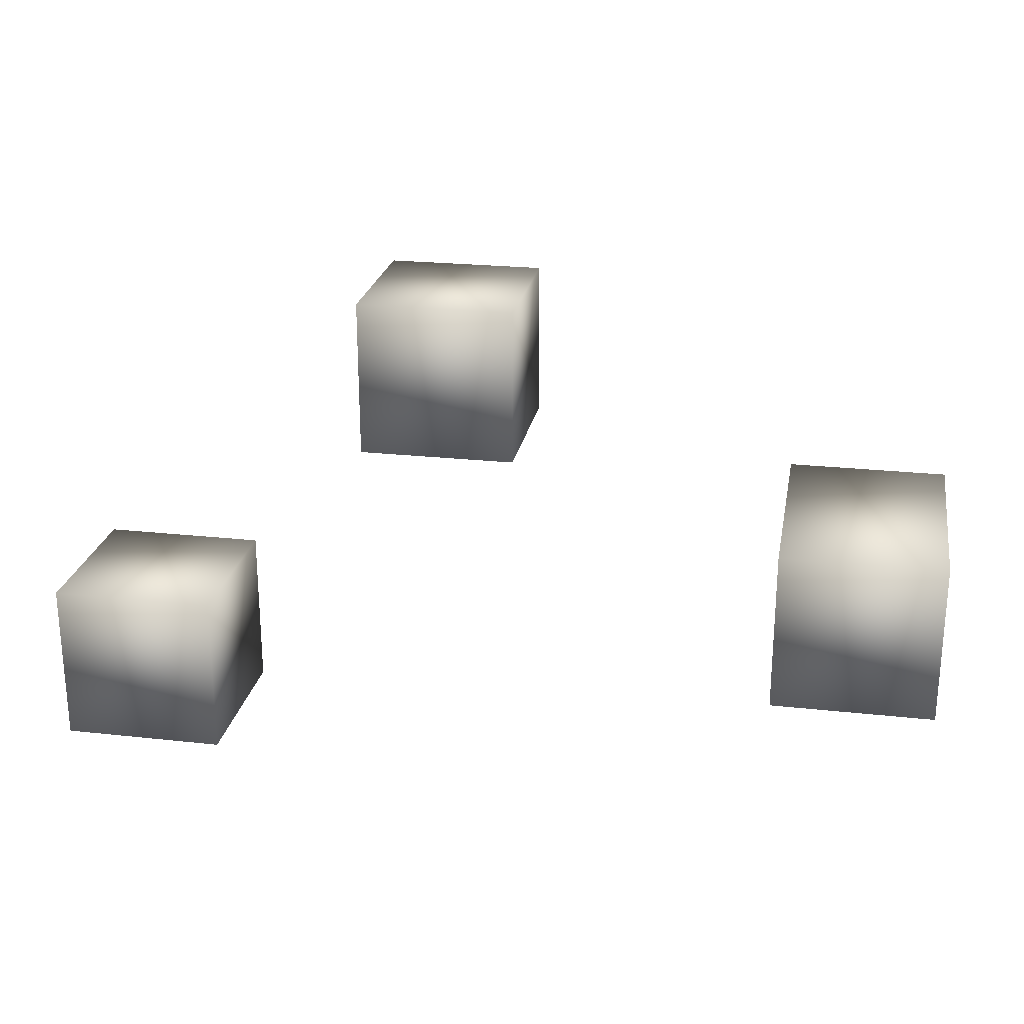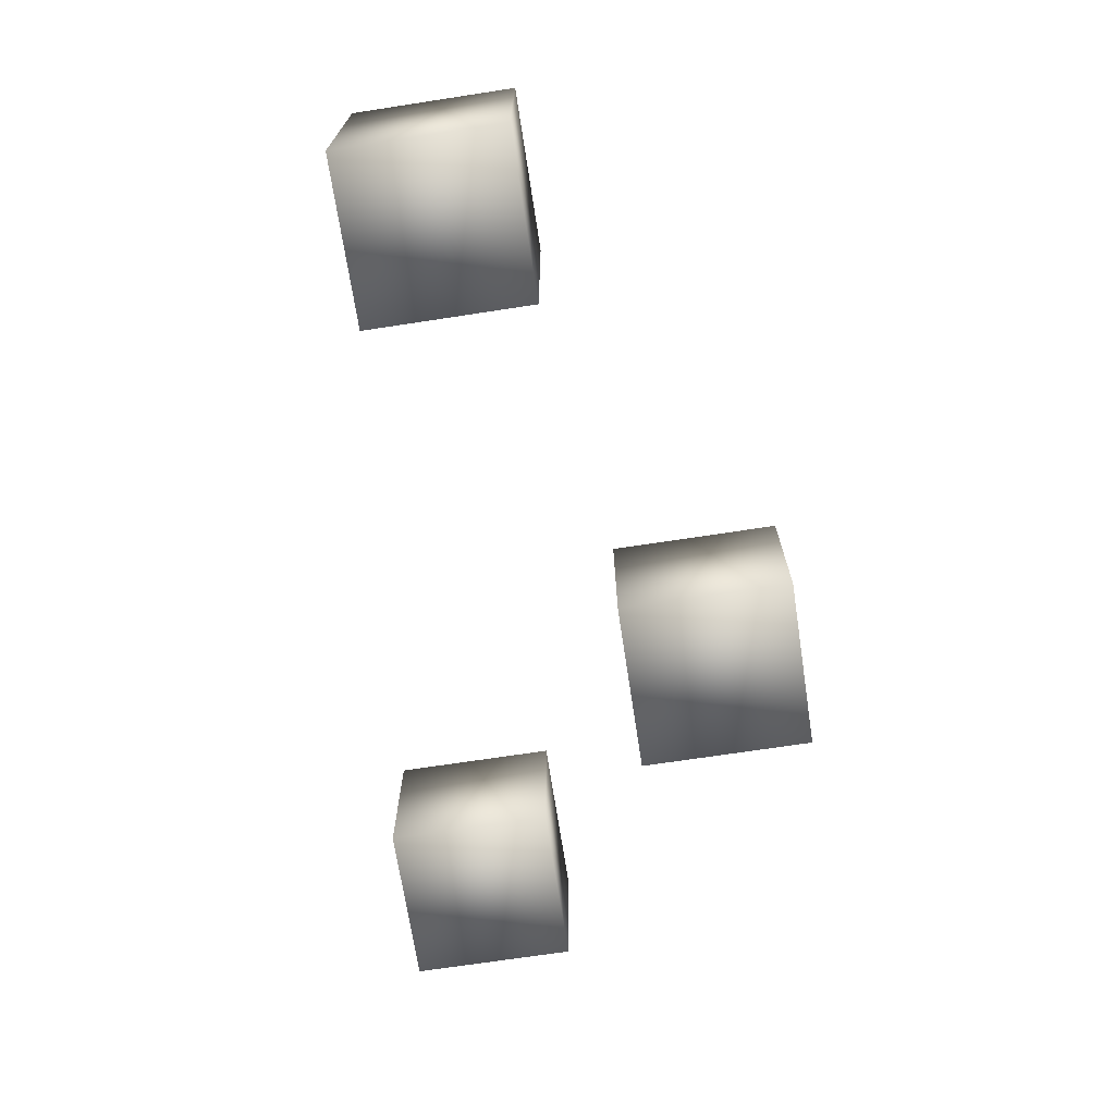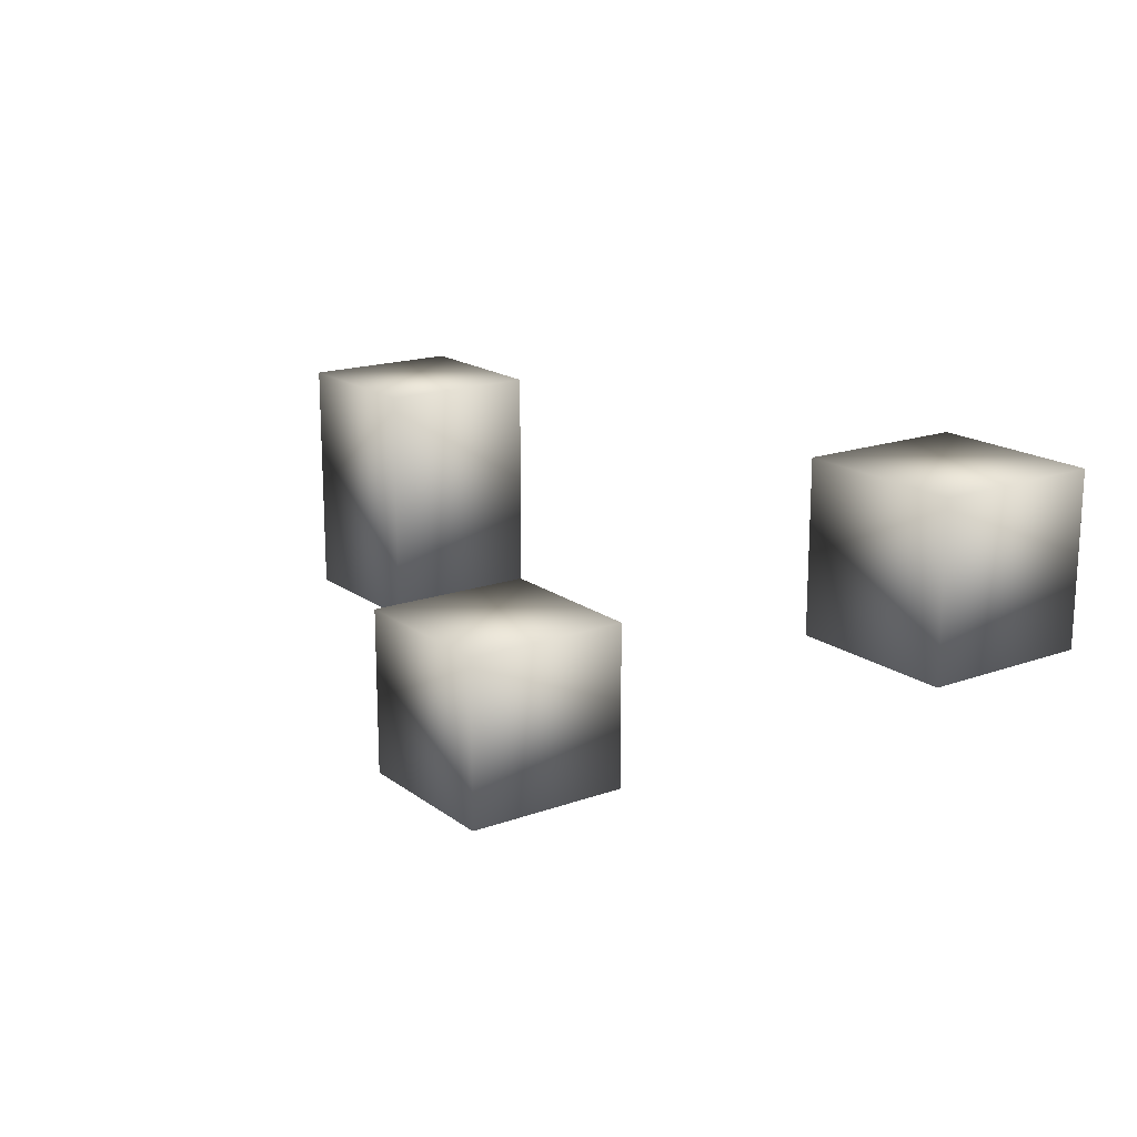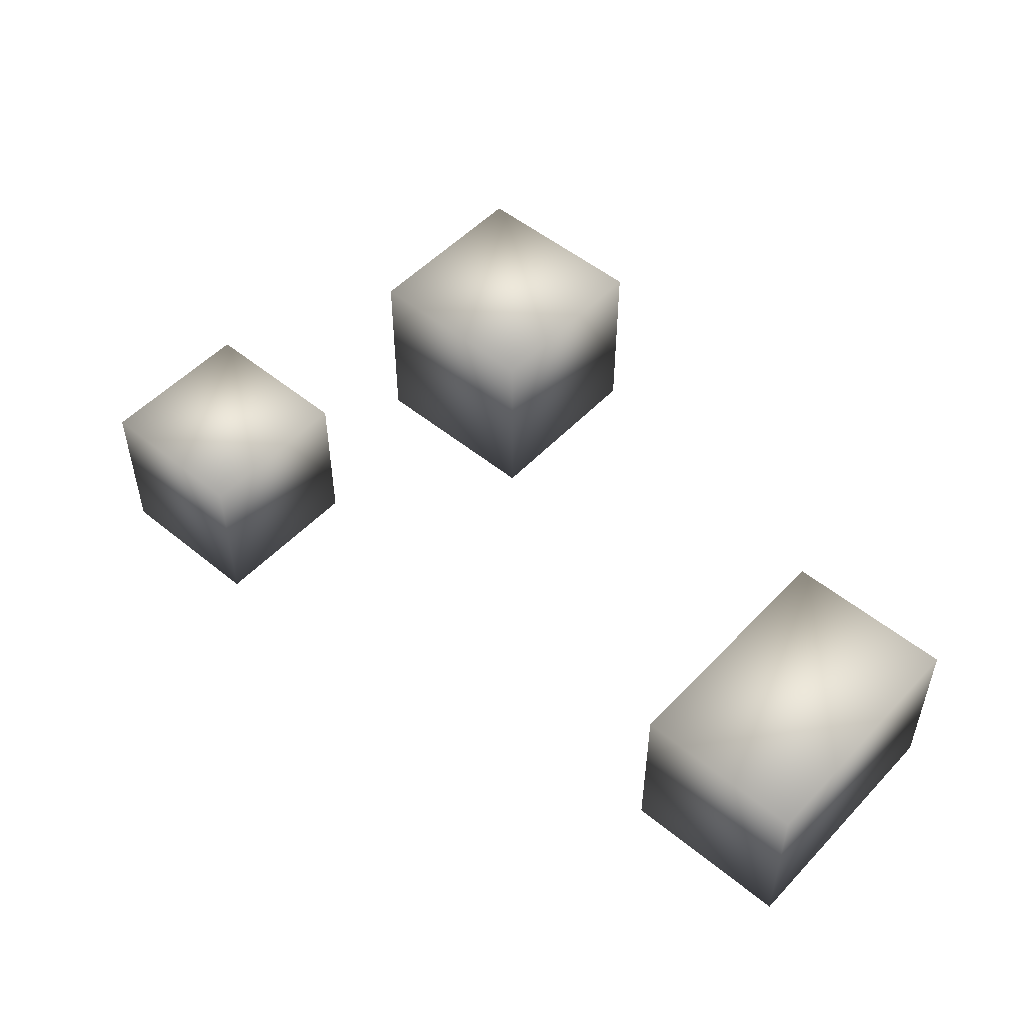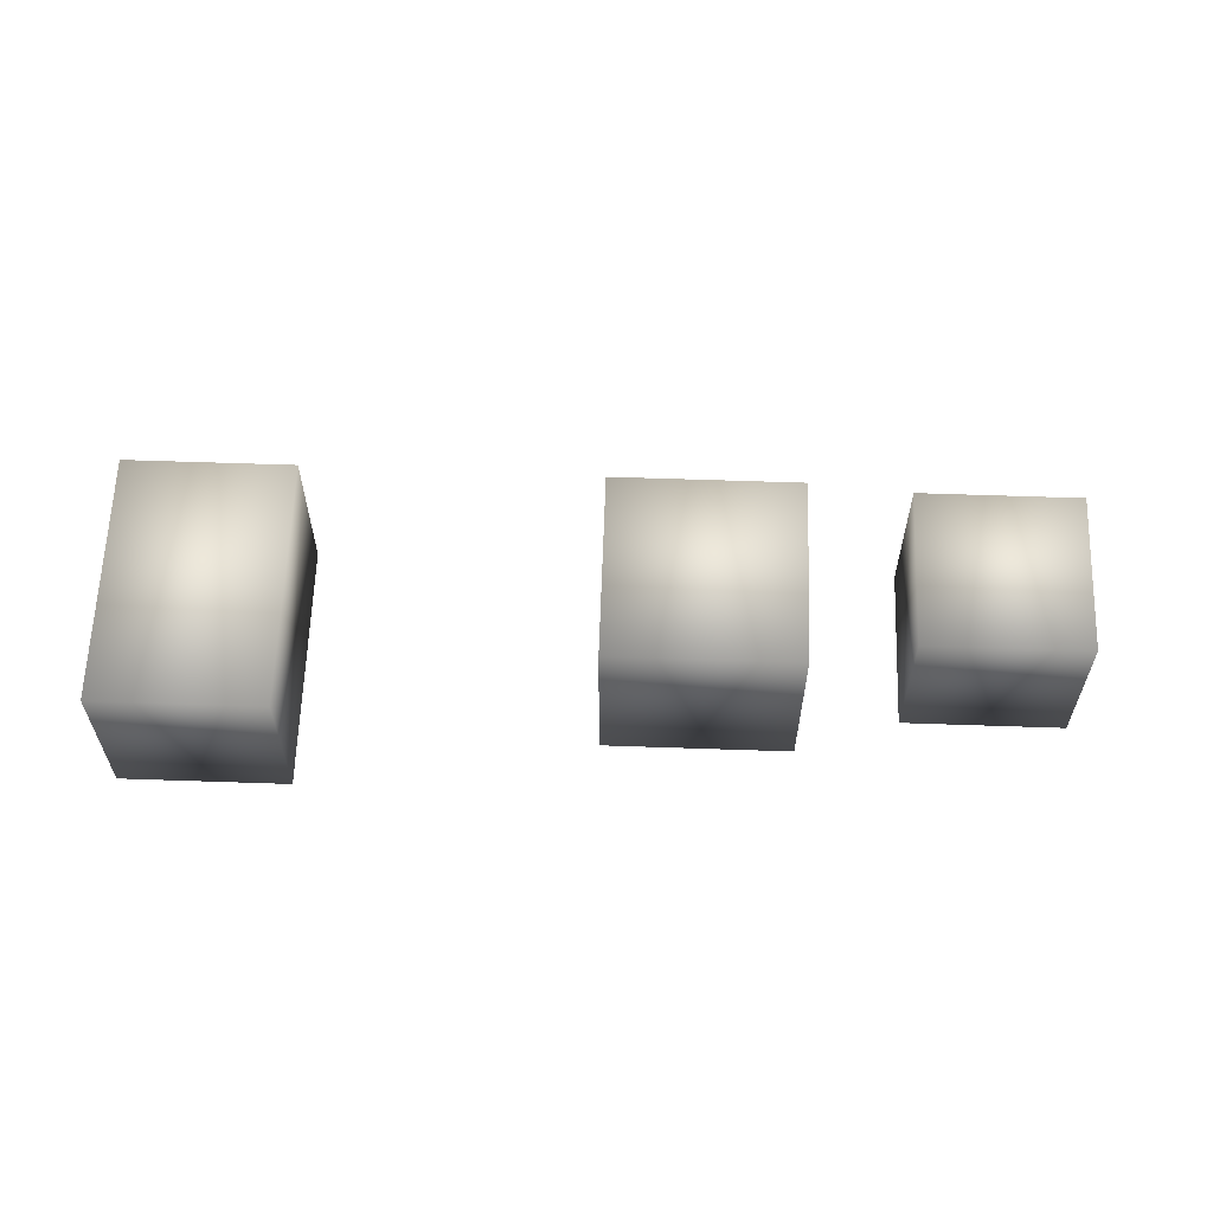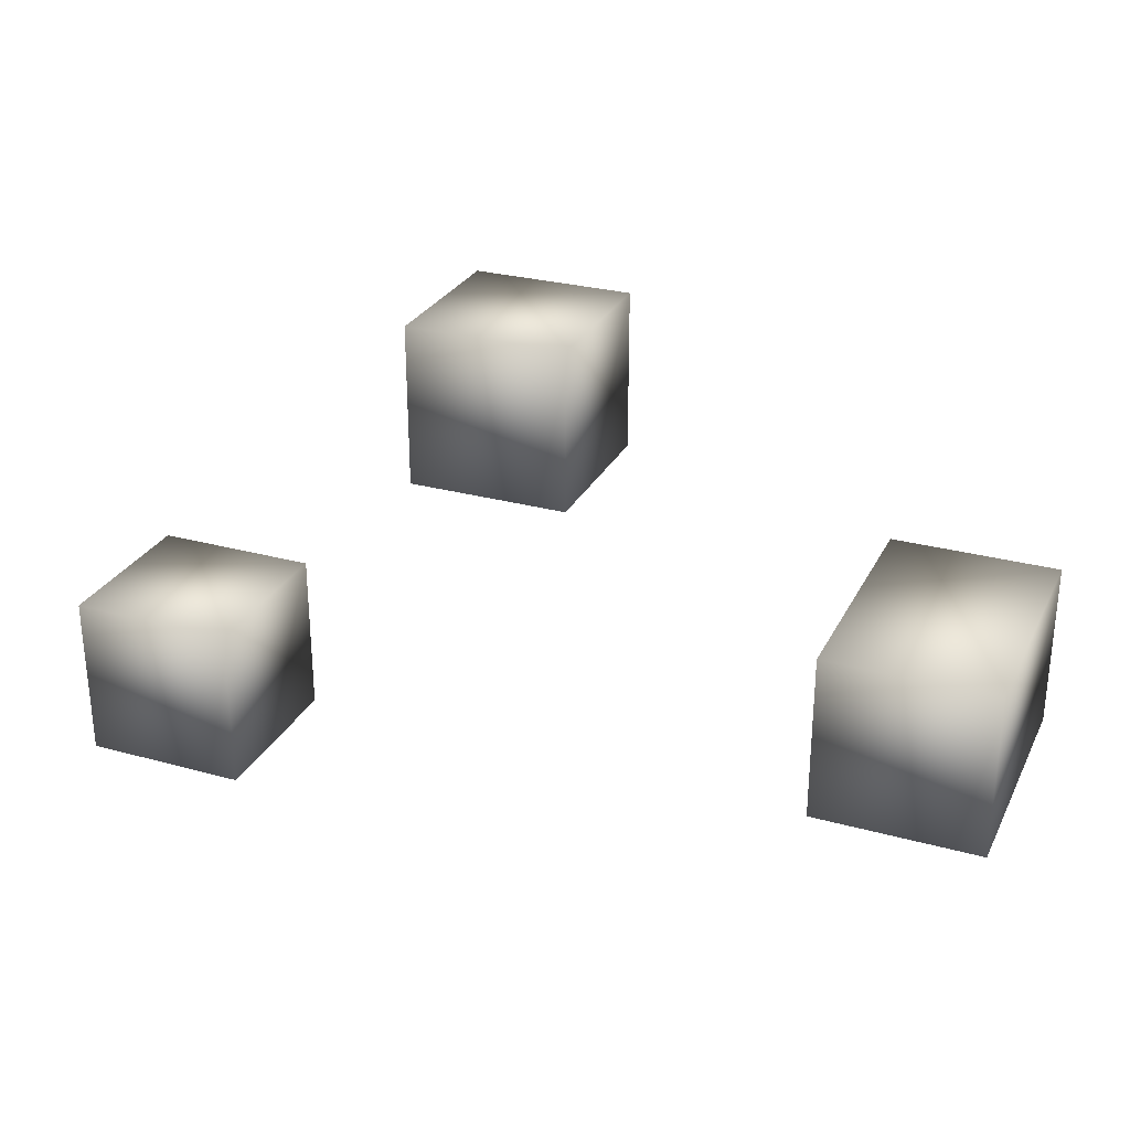
<metadata>
{"format":"obj","ext":"obj","renderer":"f3d","projection":"perspective","resolution":1024,"background":"white","views":[{"elev":23.7,"azim":-169.6,"up":"+Z"},{"elev":-70.1,"azim":-81.3,"up":"+Y"},{"elev":17.3,"azim":54.6,"up":"+Y"},{"elev":51.4,"azim":-138.4,"up":"+Z"},{"elev":61.5,"azim":2.0,"up":"+Z"},{"elev":28.0,"azim":-157.4,"up":"+Z"}]}
</metadata>
<code>
o Cube.003_Cube.002
v 4 2 -2
v 4 4 -2
v 4 2 -4
v 4 4 -4
v 6 2 -2
v 6 4 -2
v 6 2 -4
v 6 4 -4
f 2 3 1
f 4 7 3
f 8 5 7
f 6 1 5
f 7 1 3
f 4 6 8
f 2 4 3
f 4 8 7
f 8 6 5
f 6 2 1
f 7 5 1
f 4 2 6
o Cube.002_Cube
v 0.4944 0 1.386
v 0.4944 2 1.386
v 0.4944 0 -0.6138
v 0.4944 2 -0.6138
v 2.494 0 1.386
v 2.494 2 1.386
v 2.494 0 -0.6138
v 2.494 2 -0.6138
f 10 11 9
f 12 15 11
f 16 13 15
f 14 9 13
f 15 9 11
f 12 14 16
f 10 12 11
f 12 16 15
f 16 14 13
f 14 10 9
f 15 13 9
f 12 10 14
o Cube_Cube.001
v -5 0.5 -0.9823
v -5 3.5 -0.9823
v -5 0.5 -2.982
v -5 3.5 -2.982
v -3 0.5 -0.9823
v -3 3.5 -0.9823
v -3 0.5 -2.982
v -3 3.5 -2.982
f 18 19 17
f 20 23 19
f 24 21 23
f 22 17 21
f 23 17 19
f 20 22 24
f 18 20 19
f 20 24 23
f 24 22 21
f 22 18 17
f 23 21 17
f 20 18 22

</code>
